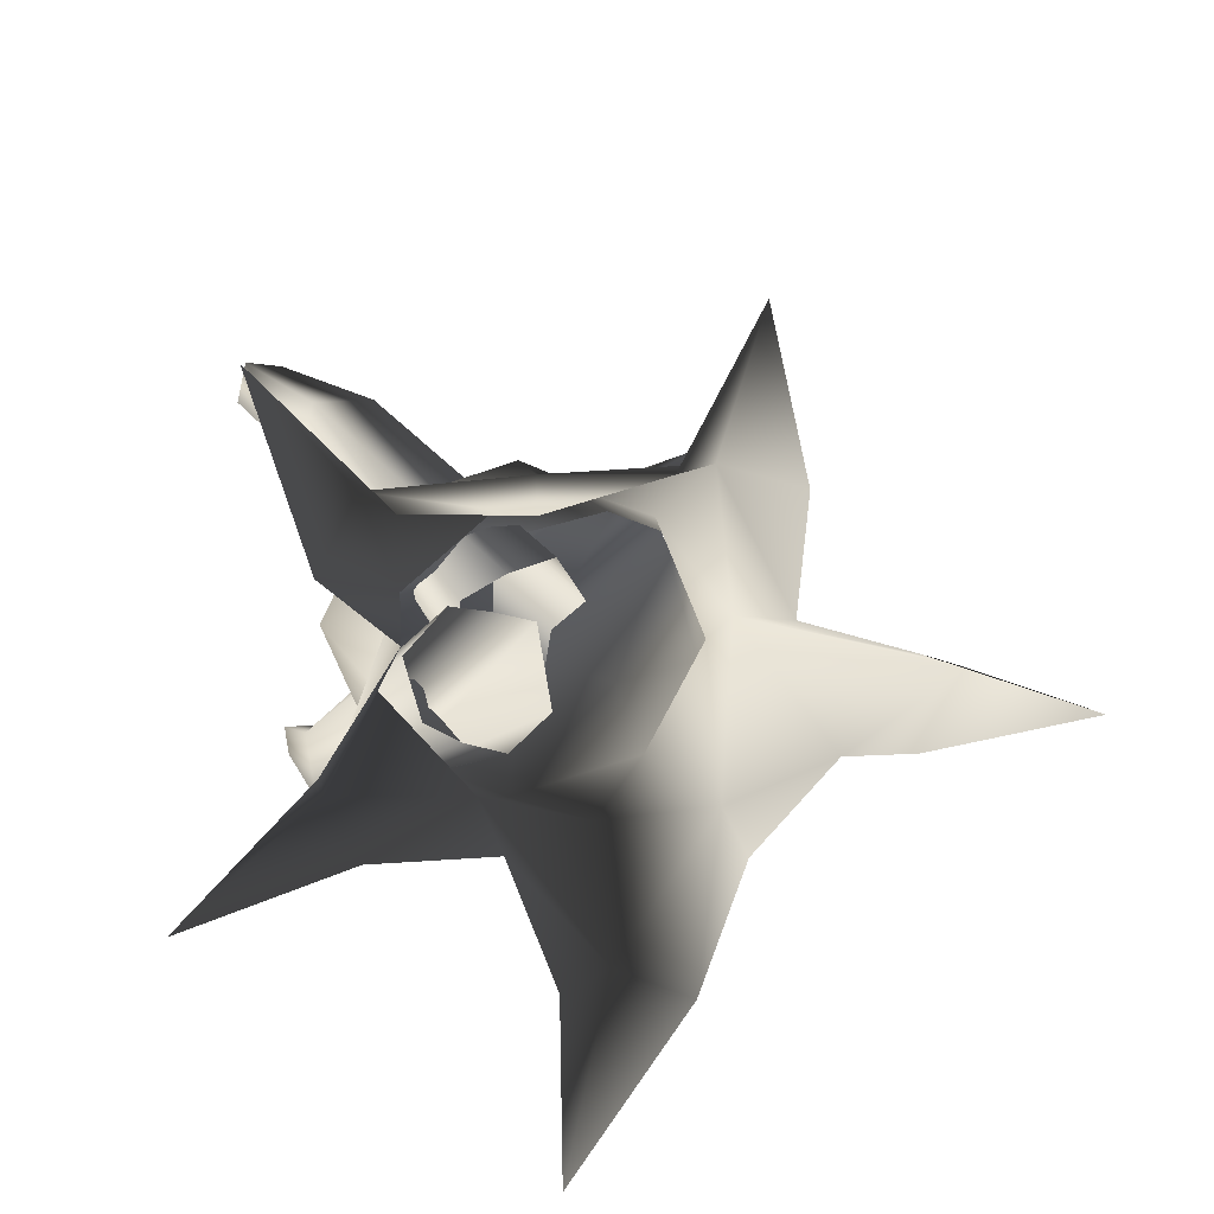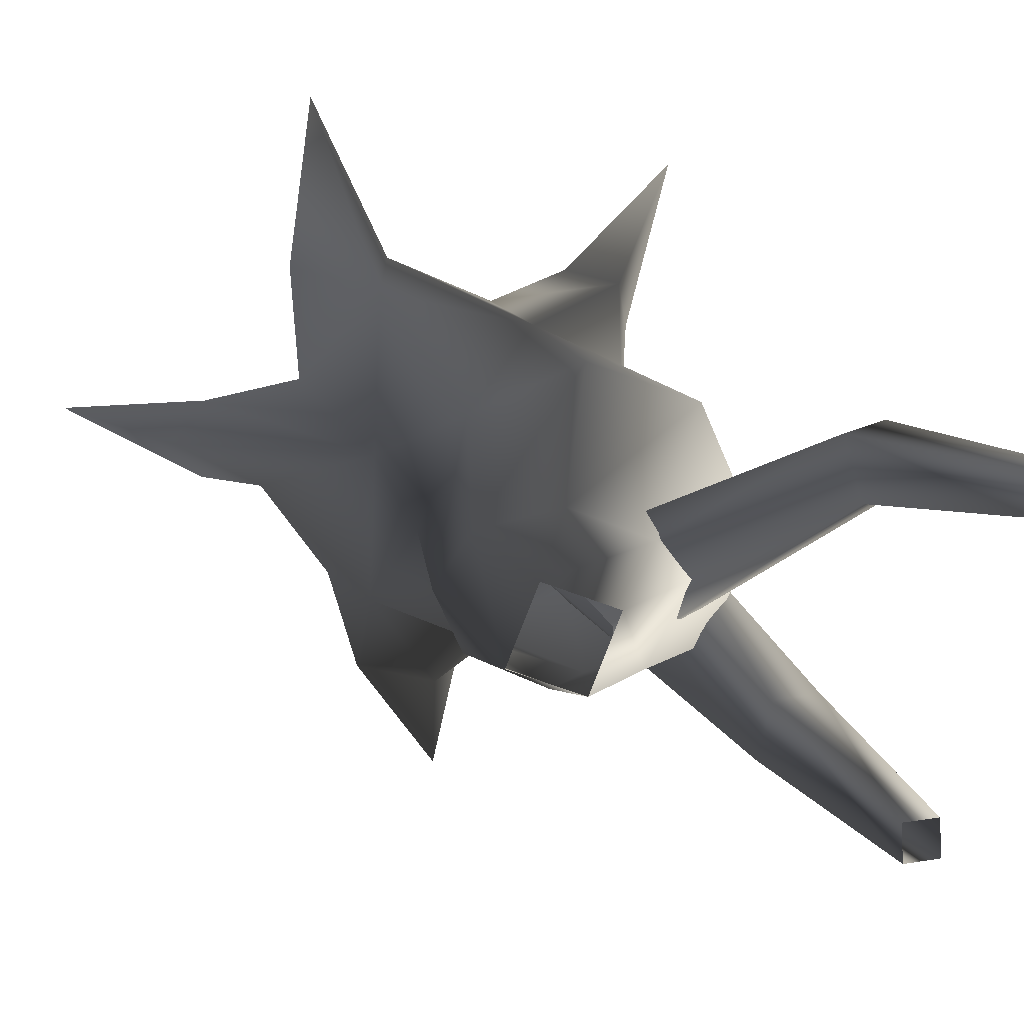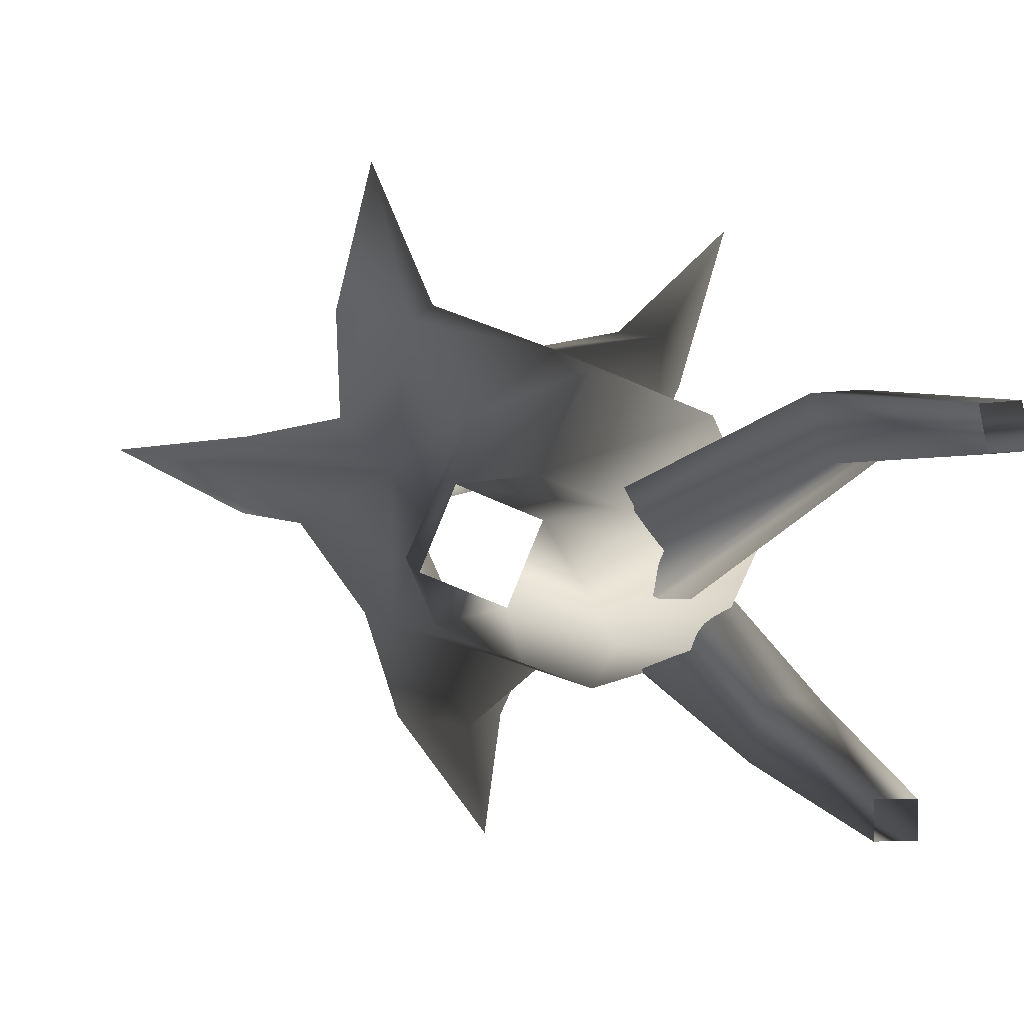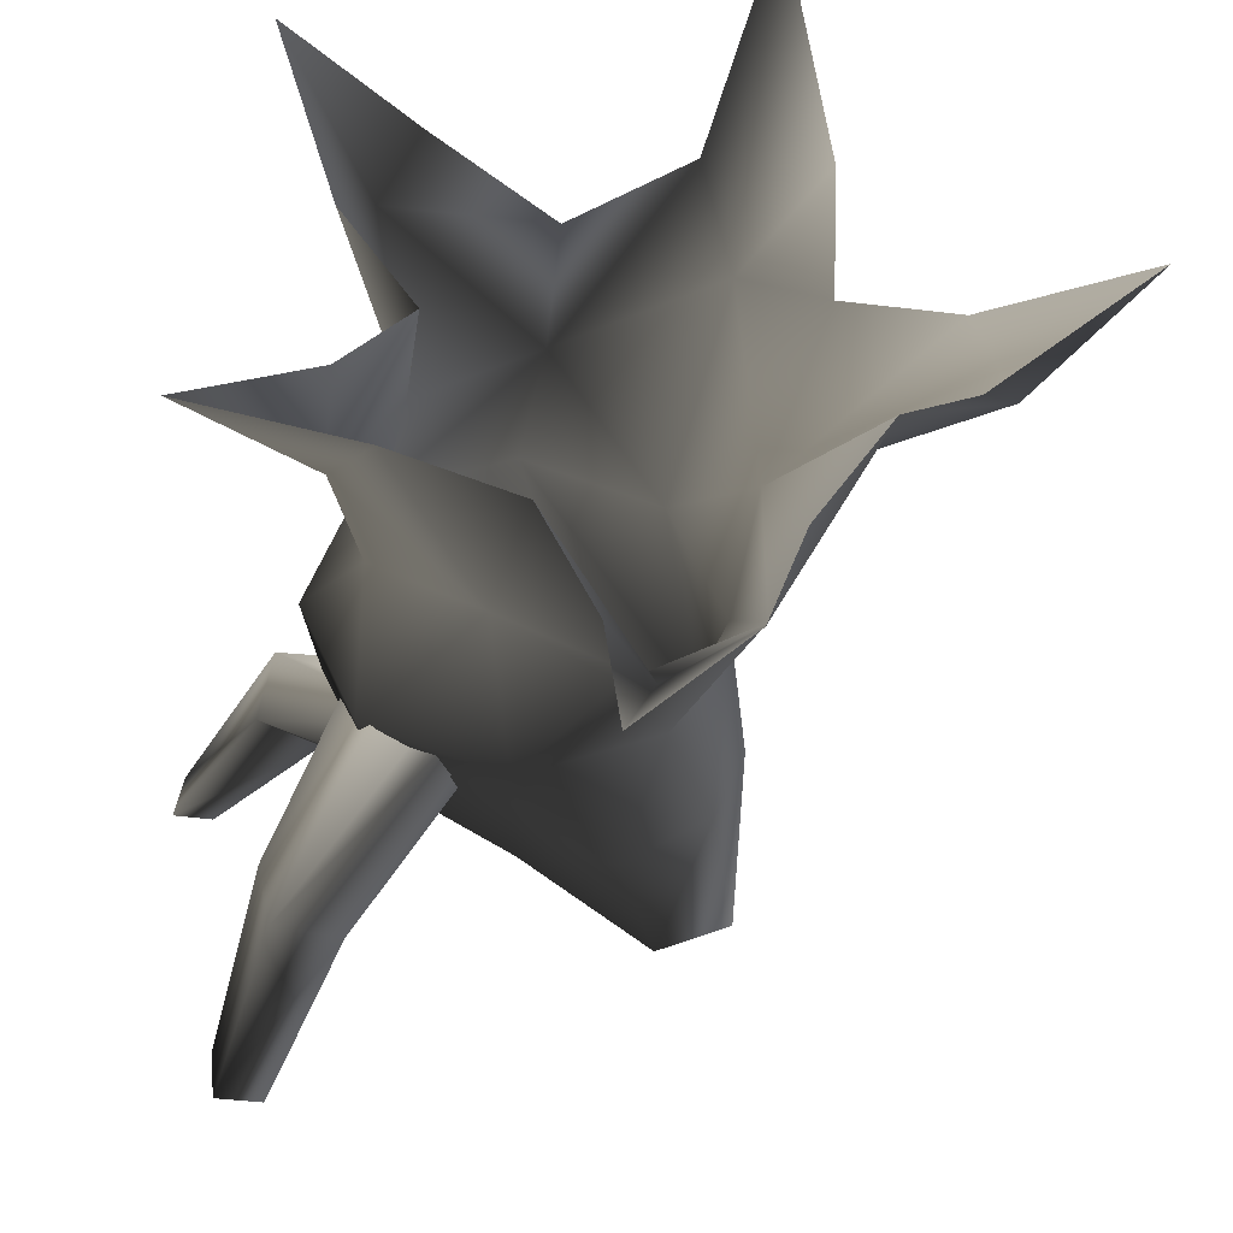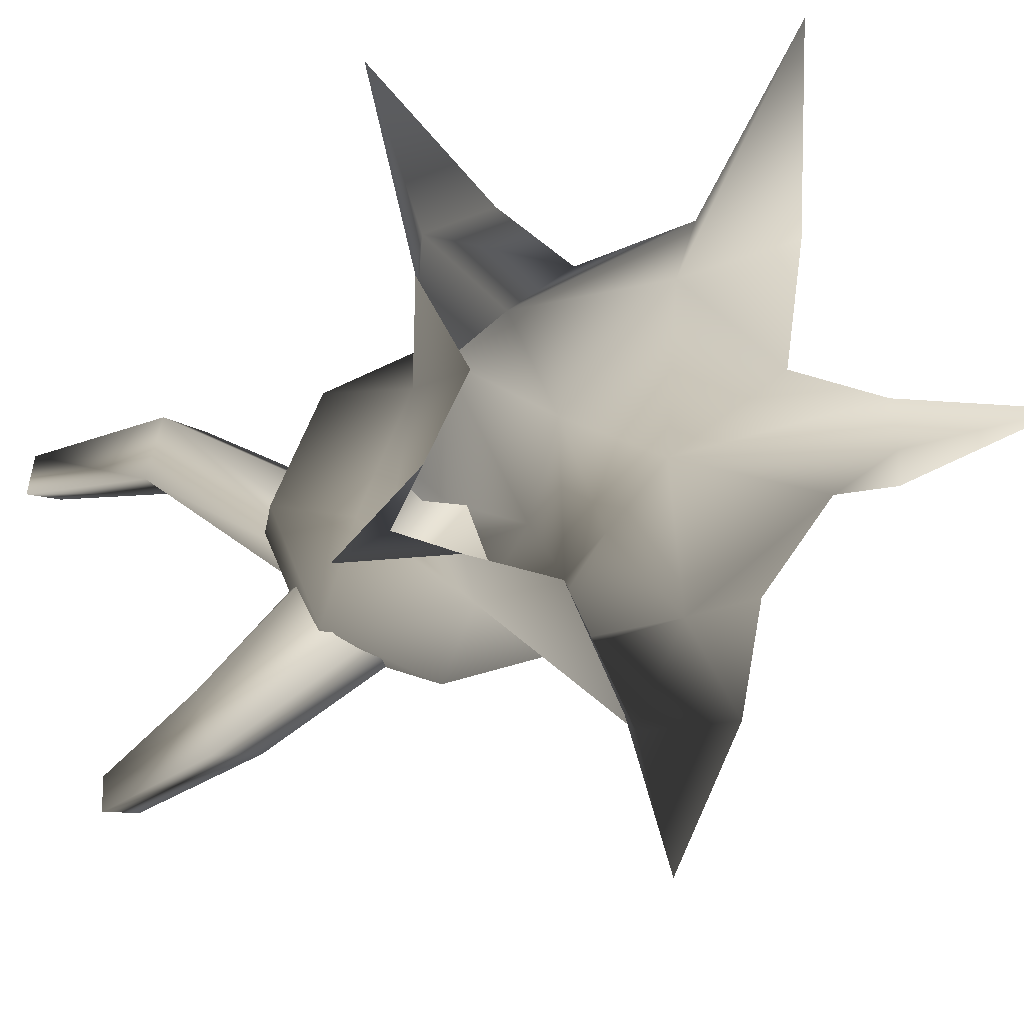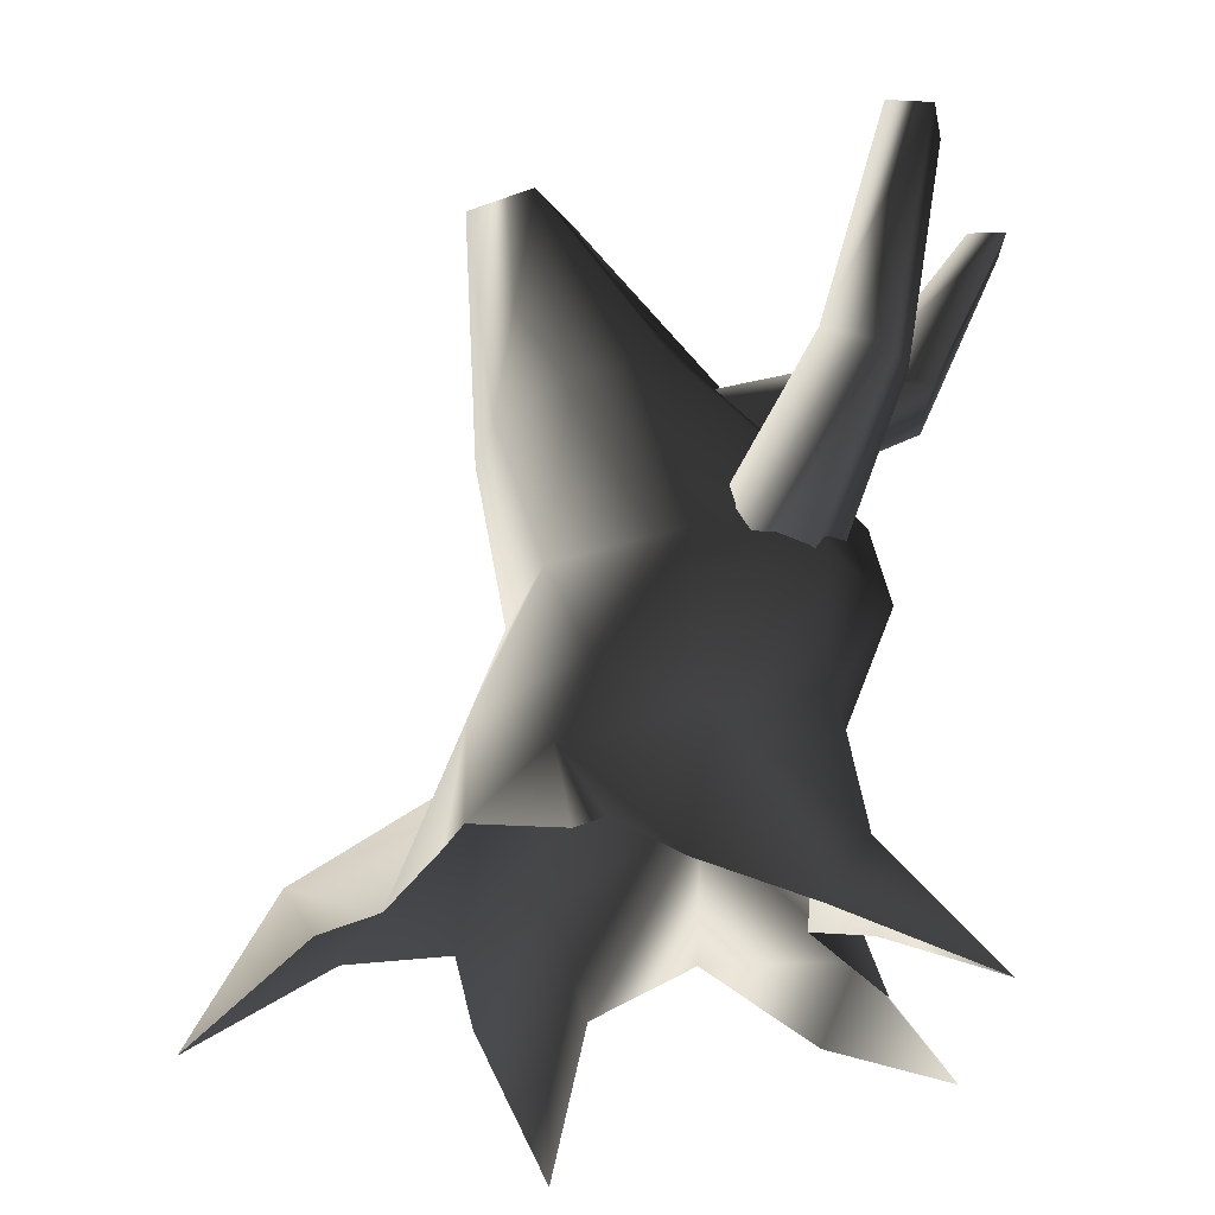
<metadata>
{"format":"obj","ext":"obj","renderer":"f3d","projection":"perspective","resolution":1024,"background":"white","views":[{"elev":-71.8,"azim":-2.3,"up":"+Y"},{"elev":12.7,"azim":163.3,"up":"+Z"},{"elev":2.3,"azim":172.3,"up":"+Z"},{"elev":-36.4,"azim":-3.7,"up":"+Z"},{"elev":-11.1,"azim":-23.2,"up":"+Z"},{"elev":-28.4,"azim":-172.9,"up":"+Y"}]}
</metadata>
<code>
v 1.649 -0.1087 -0.271
v 0.9948 1.197 0.2055
v 0.9725 0.9078 -1.046
v 1.113 -0.00776 -1.027
v 0.8604 1.999 -0.2361
v 0.4649 1.999 -1.114
v 0.871 3.323 -0.853
v 1.078 3.25 -0.3774
v 0.2645 3.5 -1.126
v -0.4901 1.999 -1.478
v -0.4019 3.678 -0.9828
v -1.321 2.538 -1.156
v -0.7283 3.755 -0.3129
v -1.694 2.566 -0.3302
v -0.4807 3.683 -0.02716
v -1.445 1.999 0.642
v 0.153 3.507 0.2253
v -0.4901 1.999 1.006
v 0.796 3.328 0.0572
v 0.4649 1.999 0.642
v 1.078 3.25 -0.3774
v 0.8604 1.999 -0.2361
v 1.207 5.526 -0.3408
v 0.6444 5.526 -0.5739
v 0.6444 5.526 -0.5739
v 0.4114 5.526 -0.01124
v 0.6444 5.526 -0.5739
v 0.974 5.526 0.2218
v 1.207 5.526 -0.3408
v 0.974 5.526 0.2218
v 0.9948 1.197 0.2055
v 0.7959 0.6272 1.412
v 1.313 -0.08299 0.6161
v 1.331 -0.2933 1.523
v 0.9643 -1.052 2.854
v 0.4114 5.526 -0.01124
v 0.4114 5.526 -0.01124
v 0.974 5.526 0.2218
v -0.3534 1.09 1.164
v 0.5106 -0.2495 1.572
v -0.3154 -0.00776 1.208
v -1.438 0.01501 1.313
v -1.155 -0.6044 1.36
v -2.091 -0.5999 2.244
v -1.209 0.7698 0.4237
v -1.841 1.999 -0.2361
v -1.426 1.307 -0.4121
v -1.445 1.999 -1.114
v -0.6717 0.9078 -1.046
v 0.1186 1.206 -1.309
v 0.2642 0.2683 -1.971
v 0.8156 -0.2464 -1.929
v -0.4572 -0.1337 -1.027
v -0.06903 -0.2464 -1.929
v -1.63 0.07463 -0.7412
v -1.337 -0.4882 -0.9695
v -1.63 0.07463 -0.7412
v 0.2642 0.2683 -1.971
v -0.001973 -0.814 -3.04
v -0.001973 -0.814 -3.04
v 0.2642 0.2683 -1.971
v -1.63 0.07463 -0.7412
v -2.466 -1.131 -1.216
v 2.127 -0.2192 -0.1884
v 2.453 0.3101 0.2113
v 0.9948 1.197 0.2055
v 3.157 -0.8267 0.3389
v 2.453 0.3101 0.2113
v 2.09 -0.1782 0.4587
v 1.313 -0.08299 0.6161
v 3.157 -0.8267 0.3389
v -1.143 -0.1337 0.3631
v -1.617 -0.4928 -0.4027
v -1.63 0.07463 -0.7412
v -2.466 -1.131 -1.216
v -1.657 -0.4339 0.8777
v -1.438 0.01501 1.313
v -2.091 -0.5999 2.244
v -1.63 0.07463 -0.7412
v -1.438 0.01501 1.313
v 0.7959 0.6272 1.412
v 0.9643 -1.052 2.854
v -0.8967 2.927 -0.3256
v -2.092 4.023 0.834
v -0.5626 2.84 -0.08053
v -1.651 4.287 0.8075
v -0.2118 3.162 -0.04012
v 0.01893 3.309 -0.4167
v -1.753 4.405 0.318
v -0.2325 3.464 -0.7067
v -0.2745 3.302 -1.001
v -2.194 4.141 0.3445
v -0.7497 2.88 -0.9744
v -0.9401 2.765 -0.614
v -0.9401 2.765 -0.614
v -2.194 4.141 0.3445
v -2.54 5.523 0.404
v -2.475 5.523 0.7358
v -2.833 5.523 0.4257
v -1.753 4.405 0.318
v -2.092 4.023 0.834
v -2.475 5.523 0.7358
v -2.769 5.523 0.7576
v -2.833 5.523 0.4257
v -0.8059 1.713 -0.9716
v -1.94 3.015 -1.967
v -1.081 1.483 -0.7463
v -2.037 3.106 -1.47
v -1.239 1.652 -0.3273
v -0.9392 1.751 0.01496
v -1.568 3.311 -1.418
v -0.6466 2.02 -0.1023
v -0.3244 1.92 -0.1295
v -1.472 3.22 -1.915
v -0.1929 1.696 -0.7096
v -0.489 1.614 -1.001
v -0.489 1.614 -1.001
v -1.472 3.22 -1.915
v -2.014 4.672 -1.986
v -2.346 4.609 -1.999
v -1.987 4.775 -2.26
v -1.568 3.311 -1.418
v -1.94 3.015 -1.967
v -2.346 4.609 -1.999
v -2.319 4.712 -2.274
v -1.987 4.775 -2.26
g Tree4_(2)_916_83
f 1 3 2
f 1 4 3
f 3 5 2
f 3 6 5
f 5 6 7
f 5 7 8
f 6 9 7
f 6 10 9
f 10 11 9
f 10 12 11
f 12 13 11
f 12 14 13
f 14 15 13
f 14 16 15
f 16 17 15
f 16 18 17
f 18 19 17
f 18 20 19
f 20 21 19
f 20 22 21
f 8 7 23
f 7 24 23
f 7 9 24
f 9 11 25
f 11 13 26
f 11 26 27
f 17 19 28
f 19 21 29
f 19 29 30
f 31 22 20
f 20 32 31
f 33 31 32
f 33 32 34
f 34 32 35
f 13 15 36
f 15 38 37
f 15 17 38
f 39 40 32
f 39 41 40
f 41 39 42
f 41 42 43
f 43 42 44
f 39 32 20
f 39 20 18
f 39 18 16
f 39 16 45
f 45 16 46
f 45 46 47
f 47 46 48
f 47 48 49
f 49 48 10
f 49 10 50
f 50 10 6
f 50 6 3
f 50 3 51
f 49 50 51
f 3 52 51
f 3 4 52
f 53 49 51
f 53 51 54
f 47 49 55
f 49 53 56
f 49 56 57
f 10 48 12
f 48 14 12
f 48 46 14
f 46 16 14
f 58 52 59
f 54 61 60
f 62 56 63
f 1 65 64
f 1 66 65
f 64 65 67
f 2 69 68
f 2 70 69
f 68 69 71
f 72 74 73
f 72 45 74
f 73 74 75
f 45 72 76
f 45 76 77
f 77 76 78
f 45 47 79
f 39 45 80
f 81 40 82
f 83 85 84
f 85 86 84
f 85 87 86
f 87 88 86
f 88 89 86
f 88 90 89
f 90 91 89
f 91 92 89
f 91 93 92
f 93 94 92
f 95 83 84
f 95 84 96
f 86 89 97
f 86 97 98
f 89 99 97
f 100 92 99
f 101 86 102
f 84 102 103
f 96 84 103
f 96 103 104
f 105 107 106
f 107 108 106
f 107 109 108
f 109 110 108
f 110 111 108
f 110 112 111
f 112 113 111
f 113 114 111
f 113 115 114
f 115 116 114
f 117 105 106
f 117 106 118
f 108 111 119
f 108 119 120
f 111 121 119
f 122 114 121
f 123 108 124
f 106 124 125
f 118 106 125
f 118 125 126

</code>
